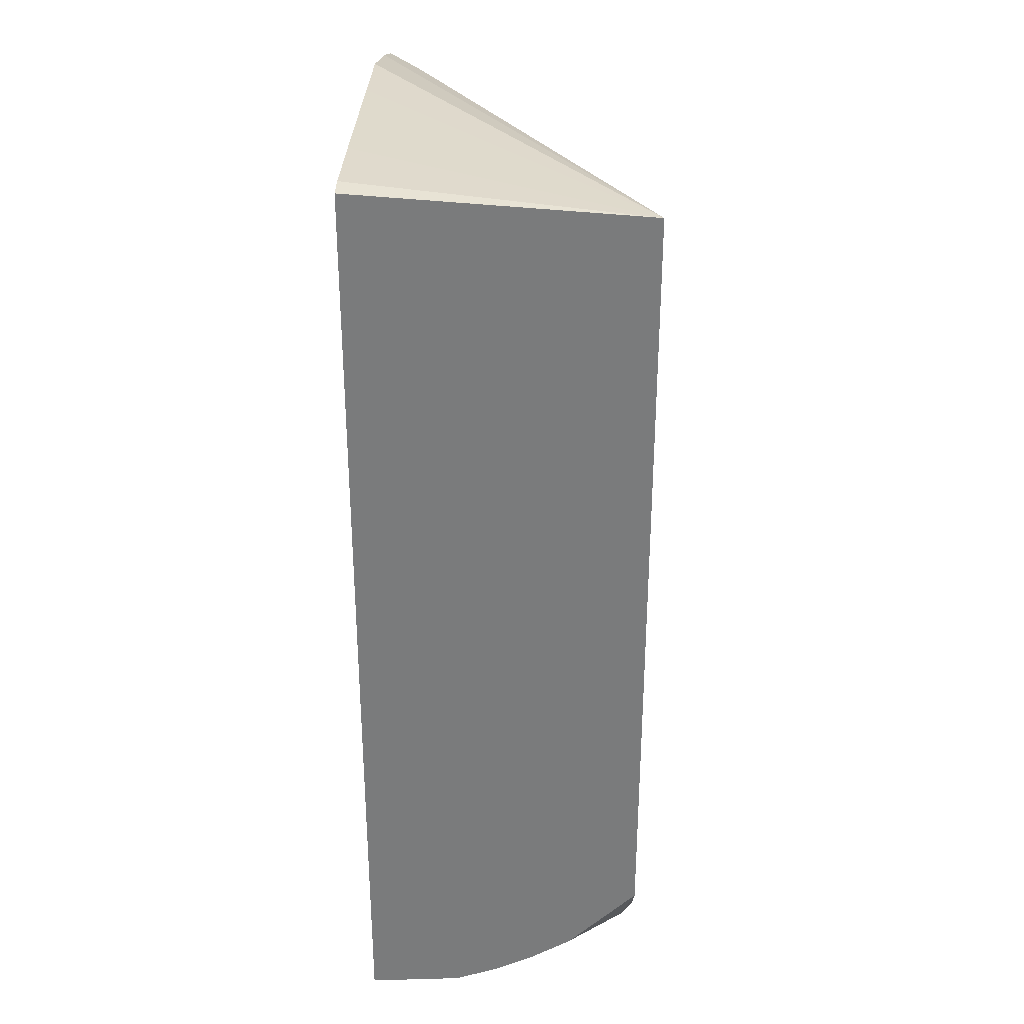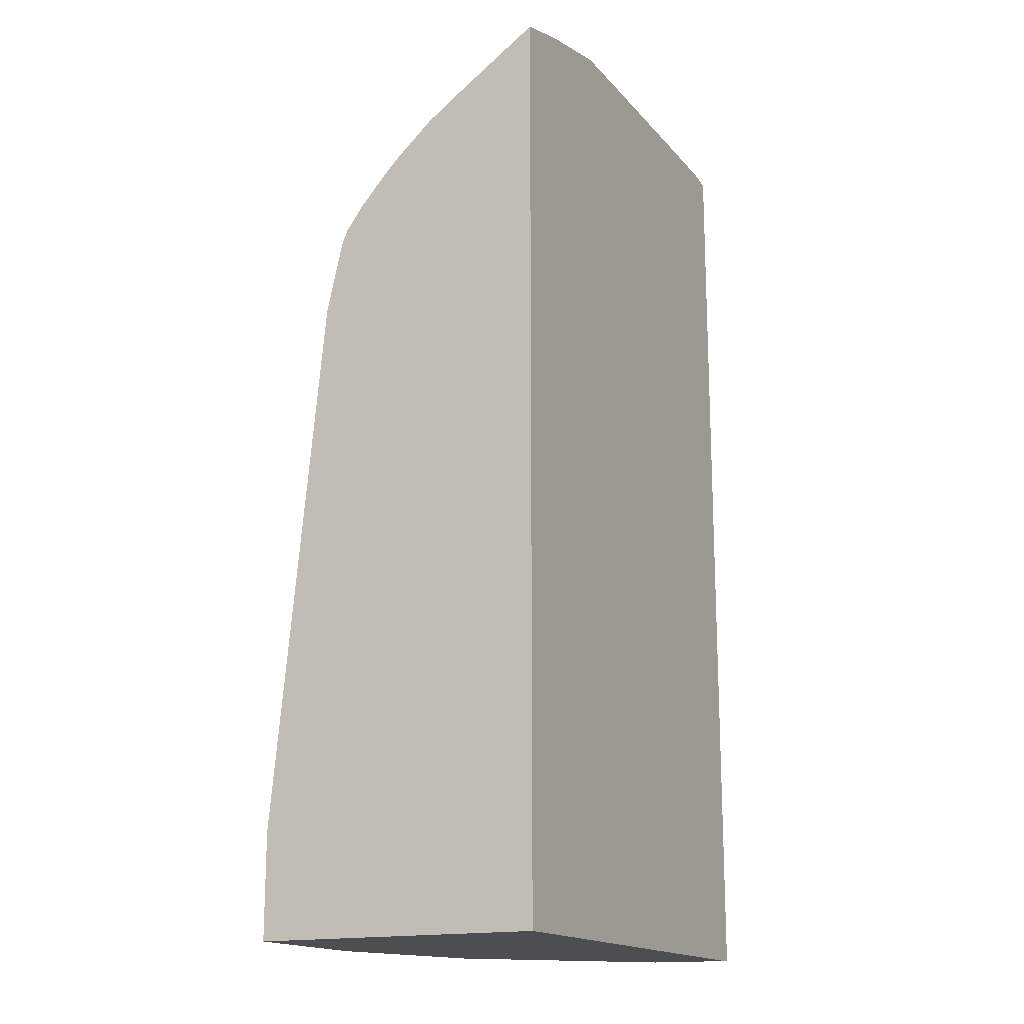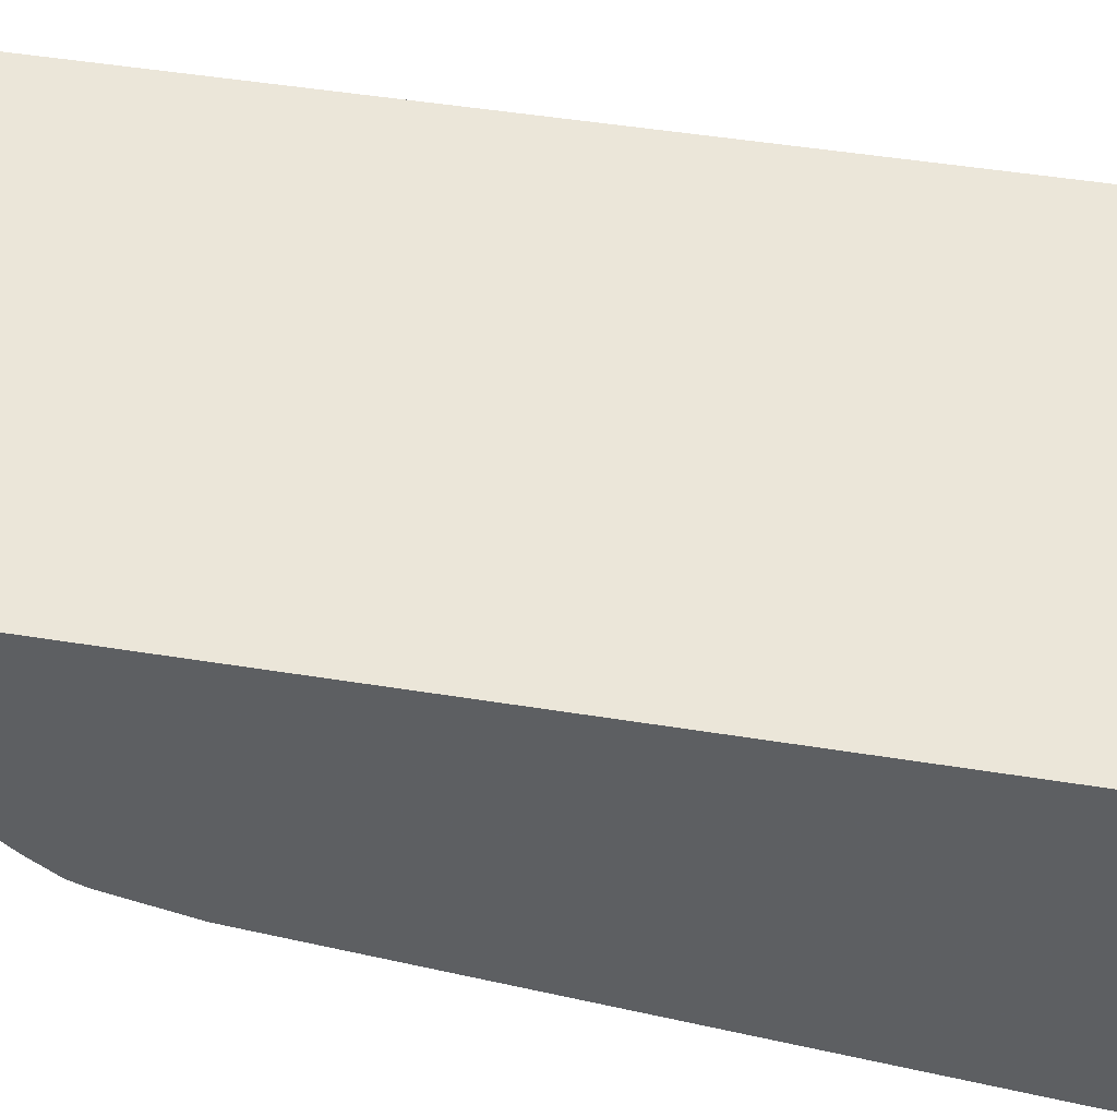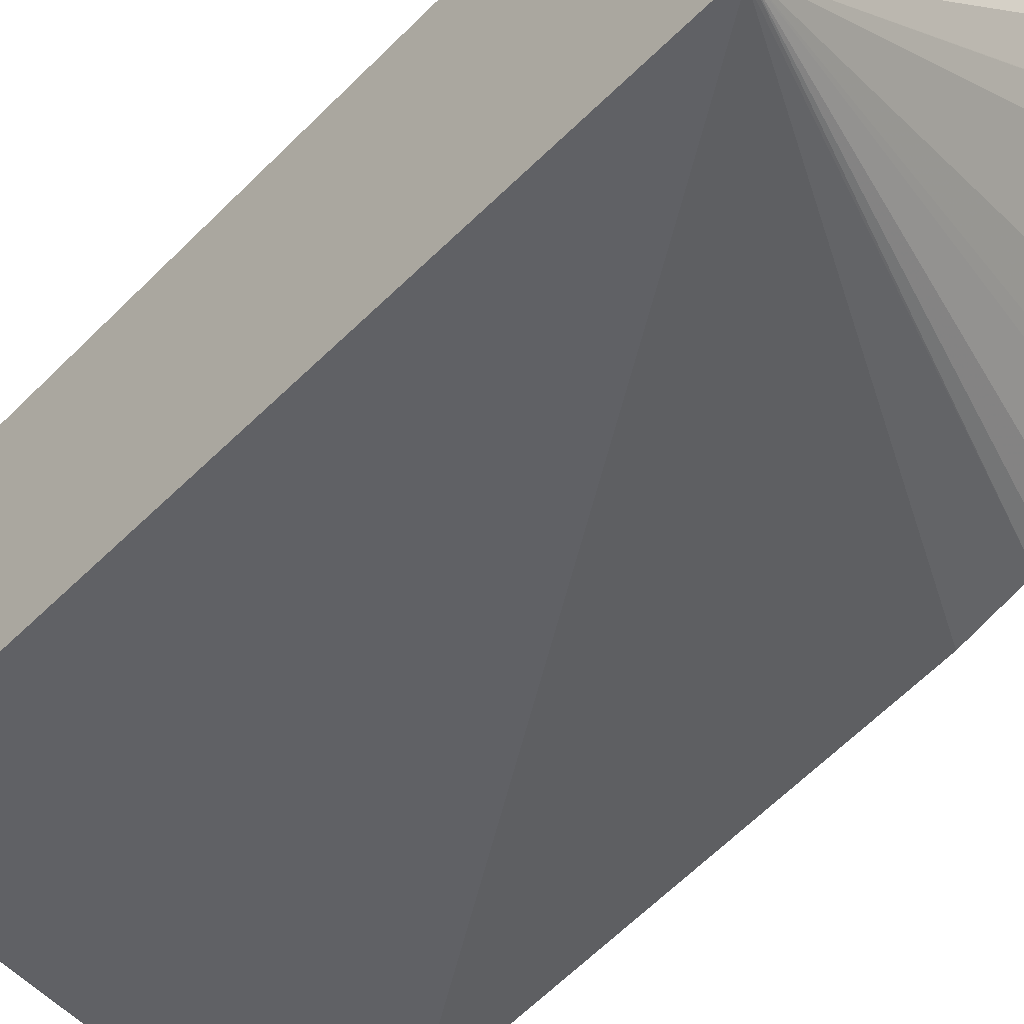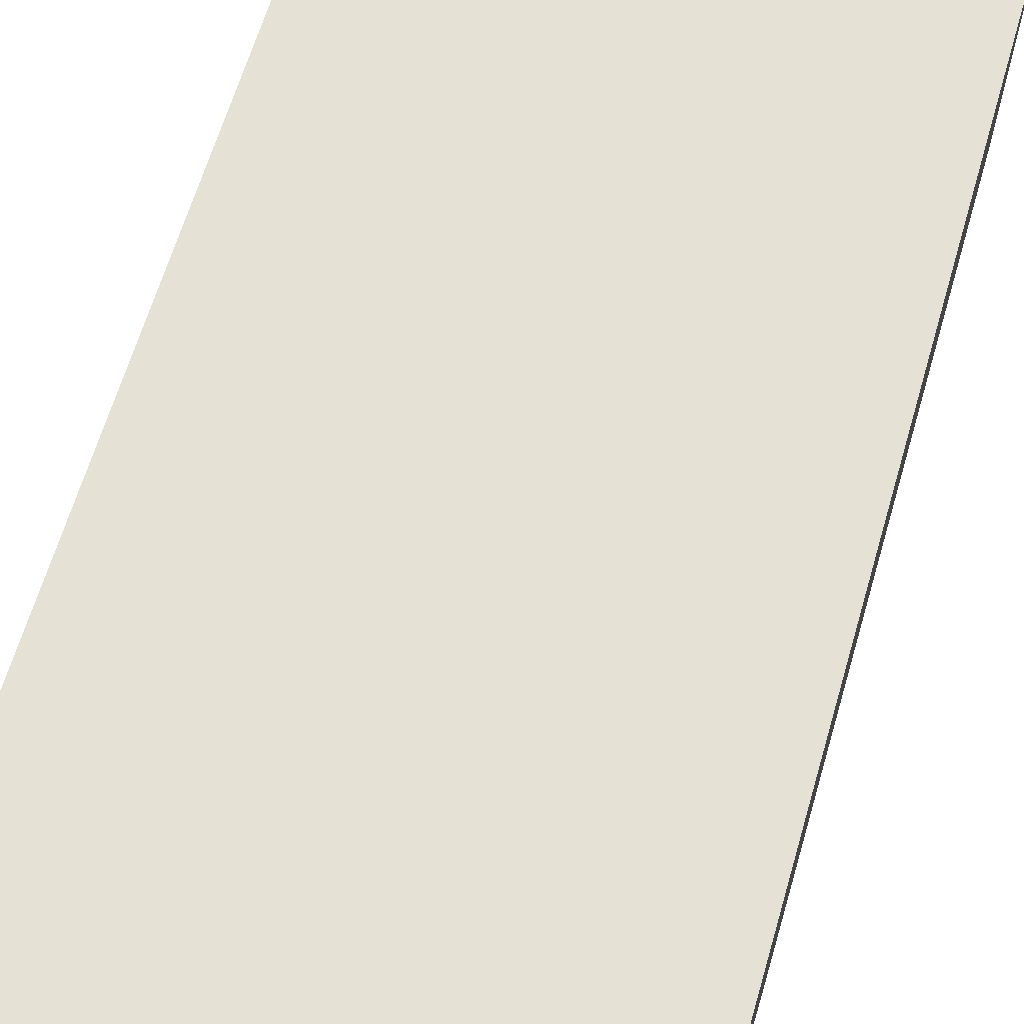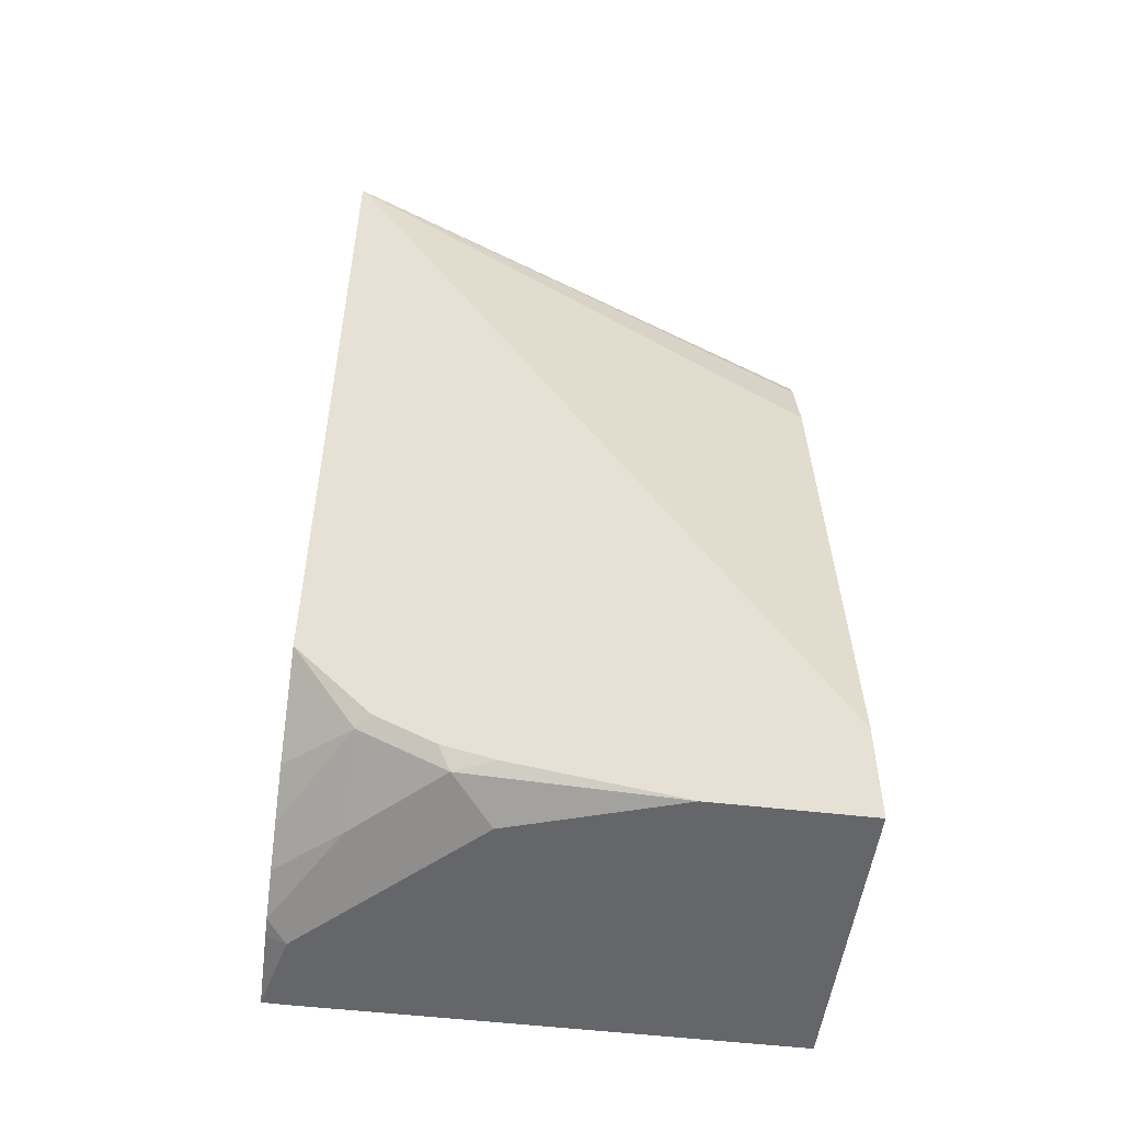
<metadata>
{"format":"obj","ext":"obj","renderer":"f3d","projection":"perspective","resolution":1024,"background":"white","views":[{"elev":31.4,"azim":92.6,"up":"+Y"},{"elev":-16.6,"azim":-63.1,"up":"+Y"},{"elev":46.8,"azim":-79.5,"up":"+Z"},{"elev":-50.2,"azim":137.6,"up":"+Z"},{"elev":64.1,"azim":-163.7,"up":"+Z"},{"elev":-51.8,"azim":172.7,"up":"+Y"}]}
</metadata>
<code>
v 0.5149 0.03929 -0.5056
v 0.5149 0.02991 -0.6588
v 0.504 0.04097 -0.5056
v 0.5149 -0.4627 -0.5056
v 0.5124 0.02739 -0.6588
v 0.2565 -0.08419 -0.6229
v 0.2565 -0.07643 -0.6198
v 0.2806 -0.05612 -0.6173
v 0.2565 -0.04406 -0.5932
v 0.2565 -0.03818 -0.5873
v 0.2806 -0.01407 -0.5752
v 0.2841 0.02101 -0.5261
v 0.2892 0.03129 -0.5056
v 0.29 0.03149 -0.5056
v 0.3364 0.04181 -0.5056
v 0.3785 0.04181 -0.5056
v 0.4624 0.04152 -0.5056
v 0.5149 -0.3885 -0.6588
v 0.5051 -0.463 -0.5056
v 0.5051 -0.463 -0.5472
v 0.5149 -0.4593 -0.5472
v 0.4652 -0.05232 -0.6588
v 0.2565 -0.1223 -0.6313
v 0.2565 -0.06314 -0.6103
v 0.2565 -0.02109 -0.5682
v 0.2565 -0.0115 -0.5549
v 0.2565 0.0217 -0.5056
v 0.5149 -0.4061 -0.6412
v 0.484 -0.4314 -0.6524
v 0.4776 -0.4282 -0.6588
v 0.2565 -0.463 -0.5056
v 0.5149 -0.458 -0.557
v 0.4209 -0.463 -0.6313
v 0.4419 -0.4525 -0.6524
v 0.484 -0.4525 -0.6103
v 0.2565 -0.4071 -0.6588
v 0.5149 -0.4258 -0.6215
v 0.5149 -0.4398 -0.5991
v 0.4483 -0.4429 -0.6588
v 0.2565 -0.463 -0.6588
v 0.5149 -0.4496 -0.5794
v 0.3367 -0.463 -0.6588
v 0.4228 -0.4492 -0.6588
f 6 24 7
f 12 27 13
f 11 25 26
f 10 25 11
f 8 24 9
f 7 24 8
f 11 26 12
f 6 9 24
f 6 36 40
f 6 25 10
f 6 26 25
f 6 27 26
f 6 31 27
f 6 40 31
f 35 38 41
f 12 26 27
f 6 23 36
f 6 10 9
f 18 28 29
f 29 39 30
f 19 31 40
f 5 23 6
f 34 42 43
f 34 43 39
f 33 42 34
f 32 35 41
f 29 34 39
f 29 35 34
f 29 38 35
f 18 29 30
f 29 37 38
f 22 36 23
f 20 35 32
f 20 34 35
f 20 33 34
f 20 32 21
f 19 33 20
f 19 42 33
f 19 40 42
f 28 37 29
f 5 22 23
f 2 36 22
f 4 19 20
f 1 28 18
f 1 37 28
f 1 38 37
f 1 41 38
f 1 32 41
f 1 21 32
f 1 4 21
f 1 19 4
f 1 31 19
f 1 13 27
f 1 14 13
f 1 15 14
f 1 16 15
f 1 17 16
f 1 3 17
f 1 2 3
f 4 20 21
f 1 18 2
f 2 5 6
f 1 27 31
f 2 7 8
f 2 6 7
f 2 22 5
f 2 40 36
f 2 42 40
f 2 43 42
f 2 30 39
f 2 18 30
f 2 17 3
f 2 39 43
f 2 15 16
f 2 14 15
f 2 13 14
f 2 12 13
f 2 11 12
f 2 10 11
f 2 9 10
f 2 16 17
f 2 8 9

</code>
